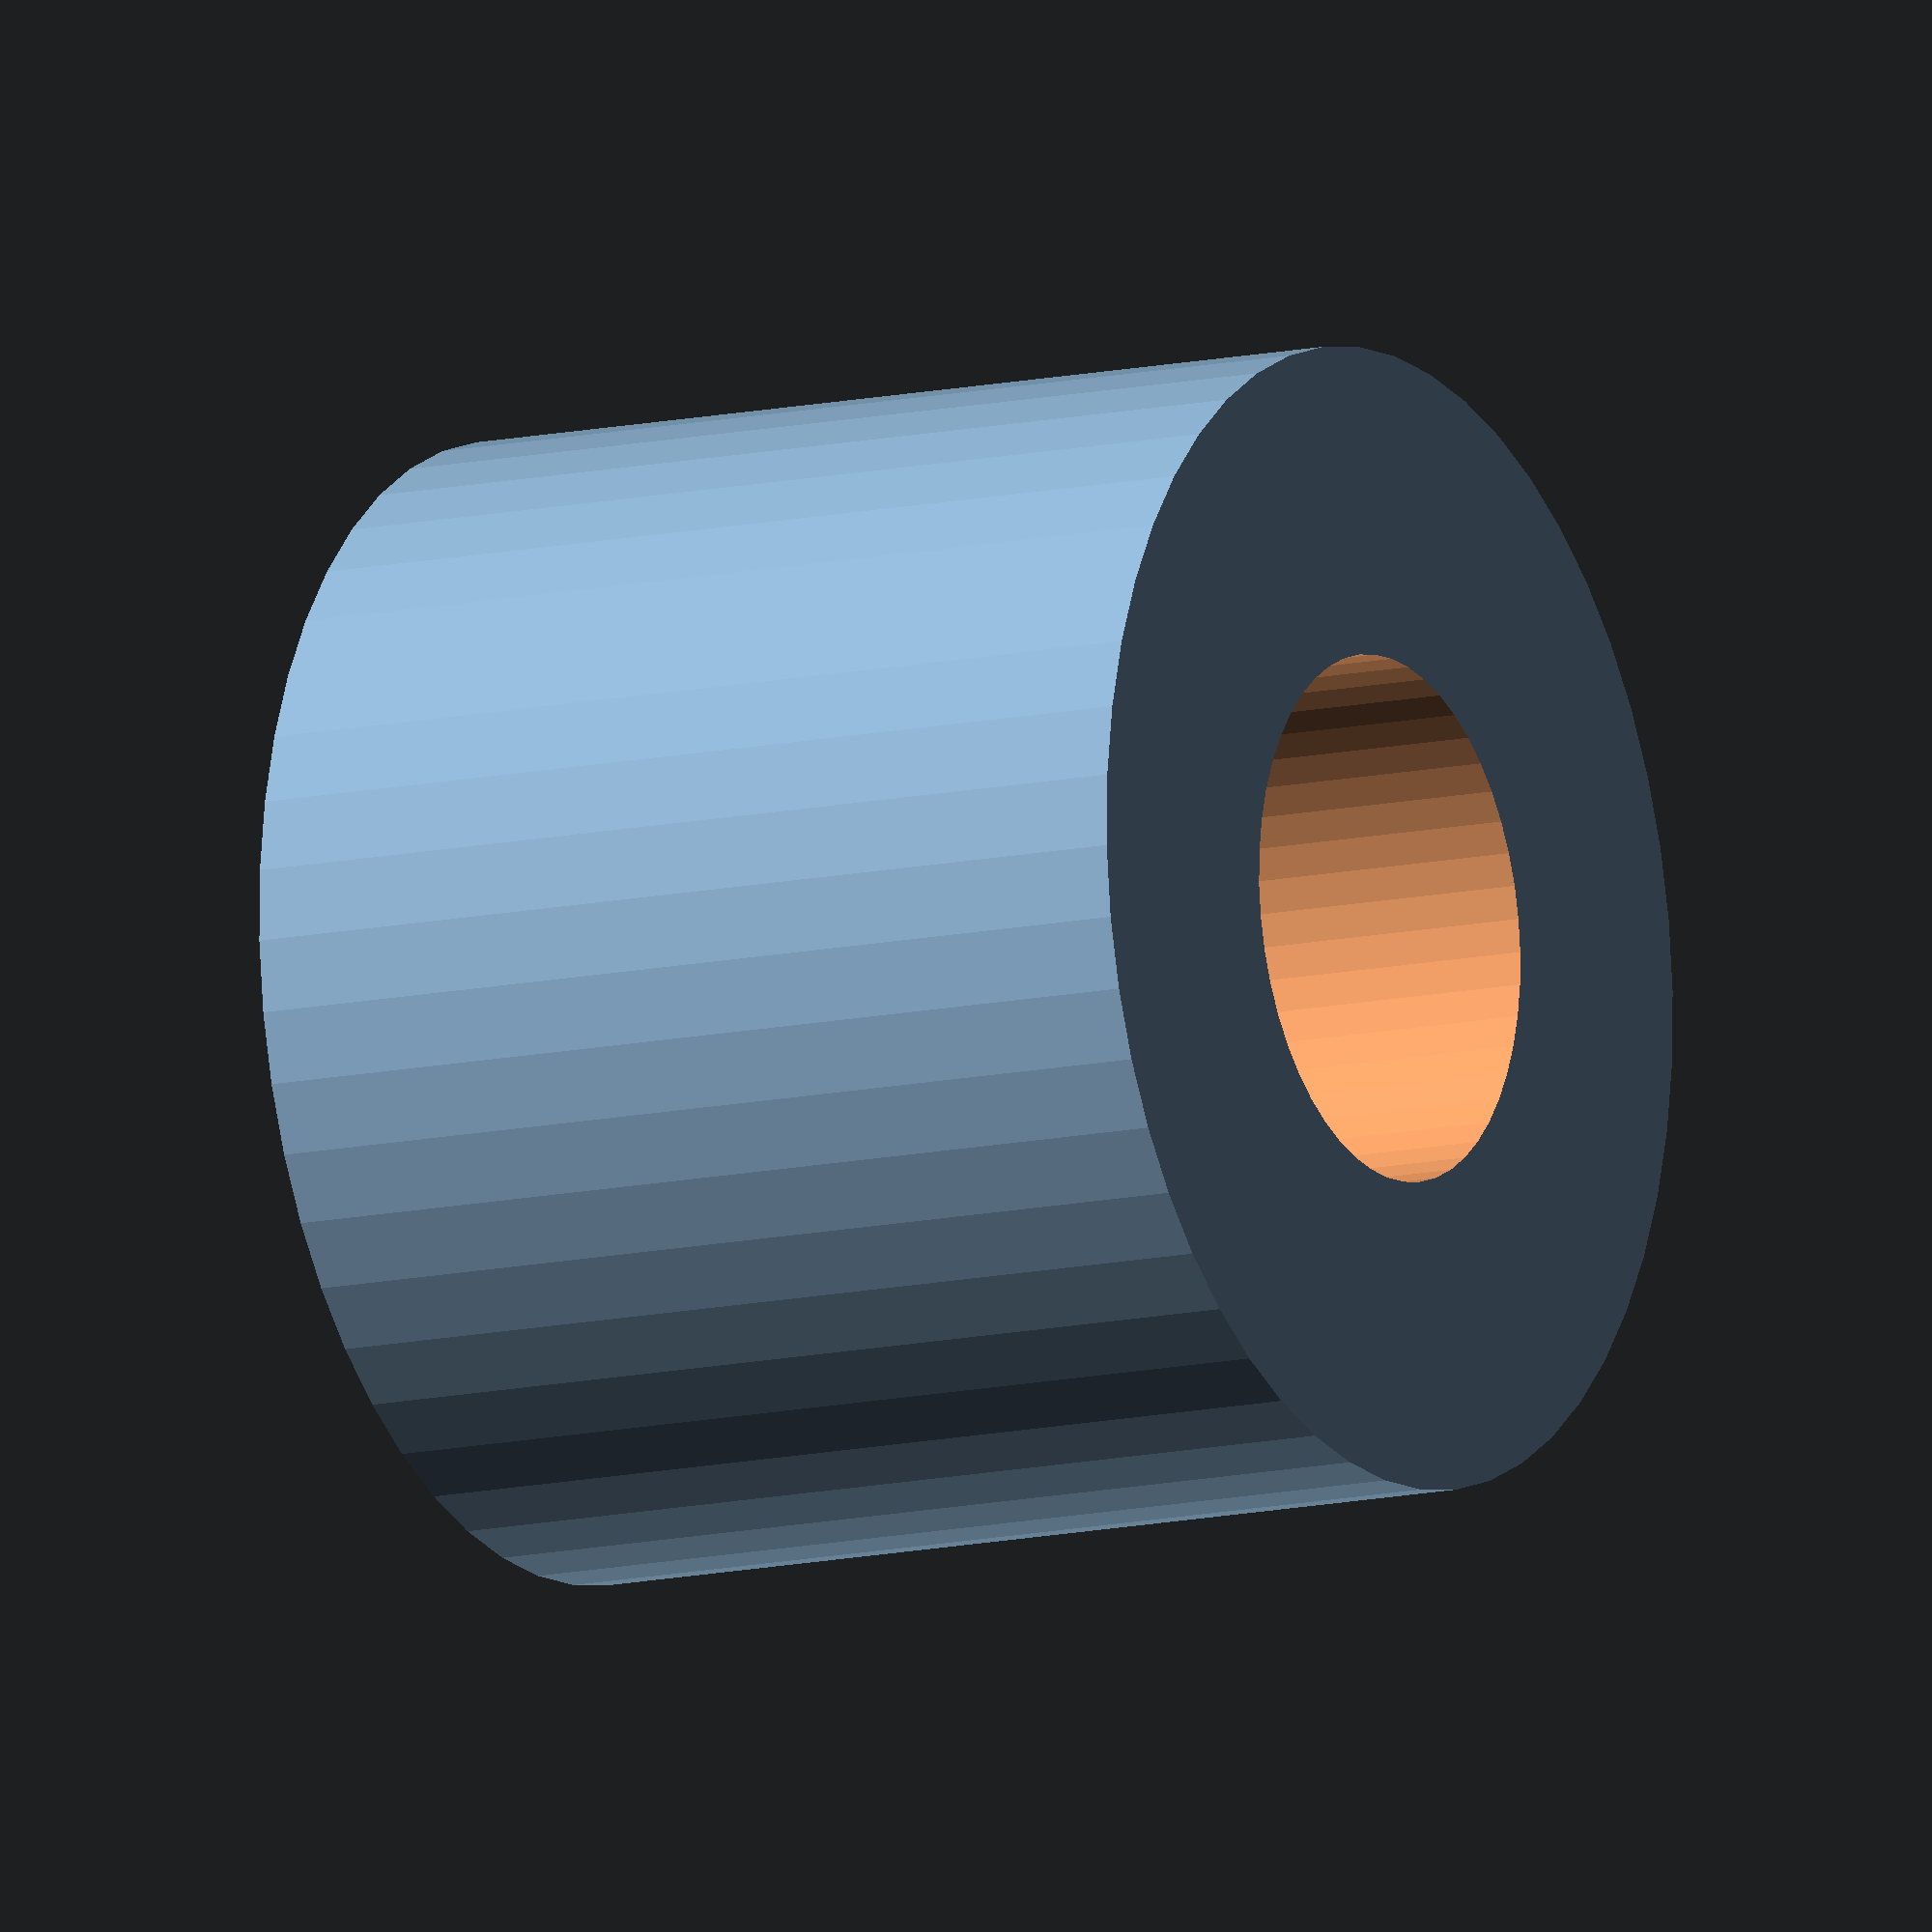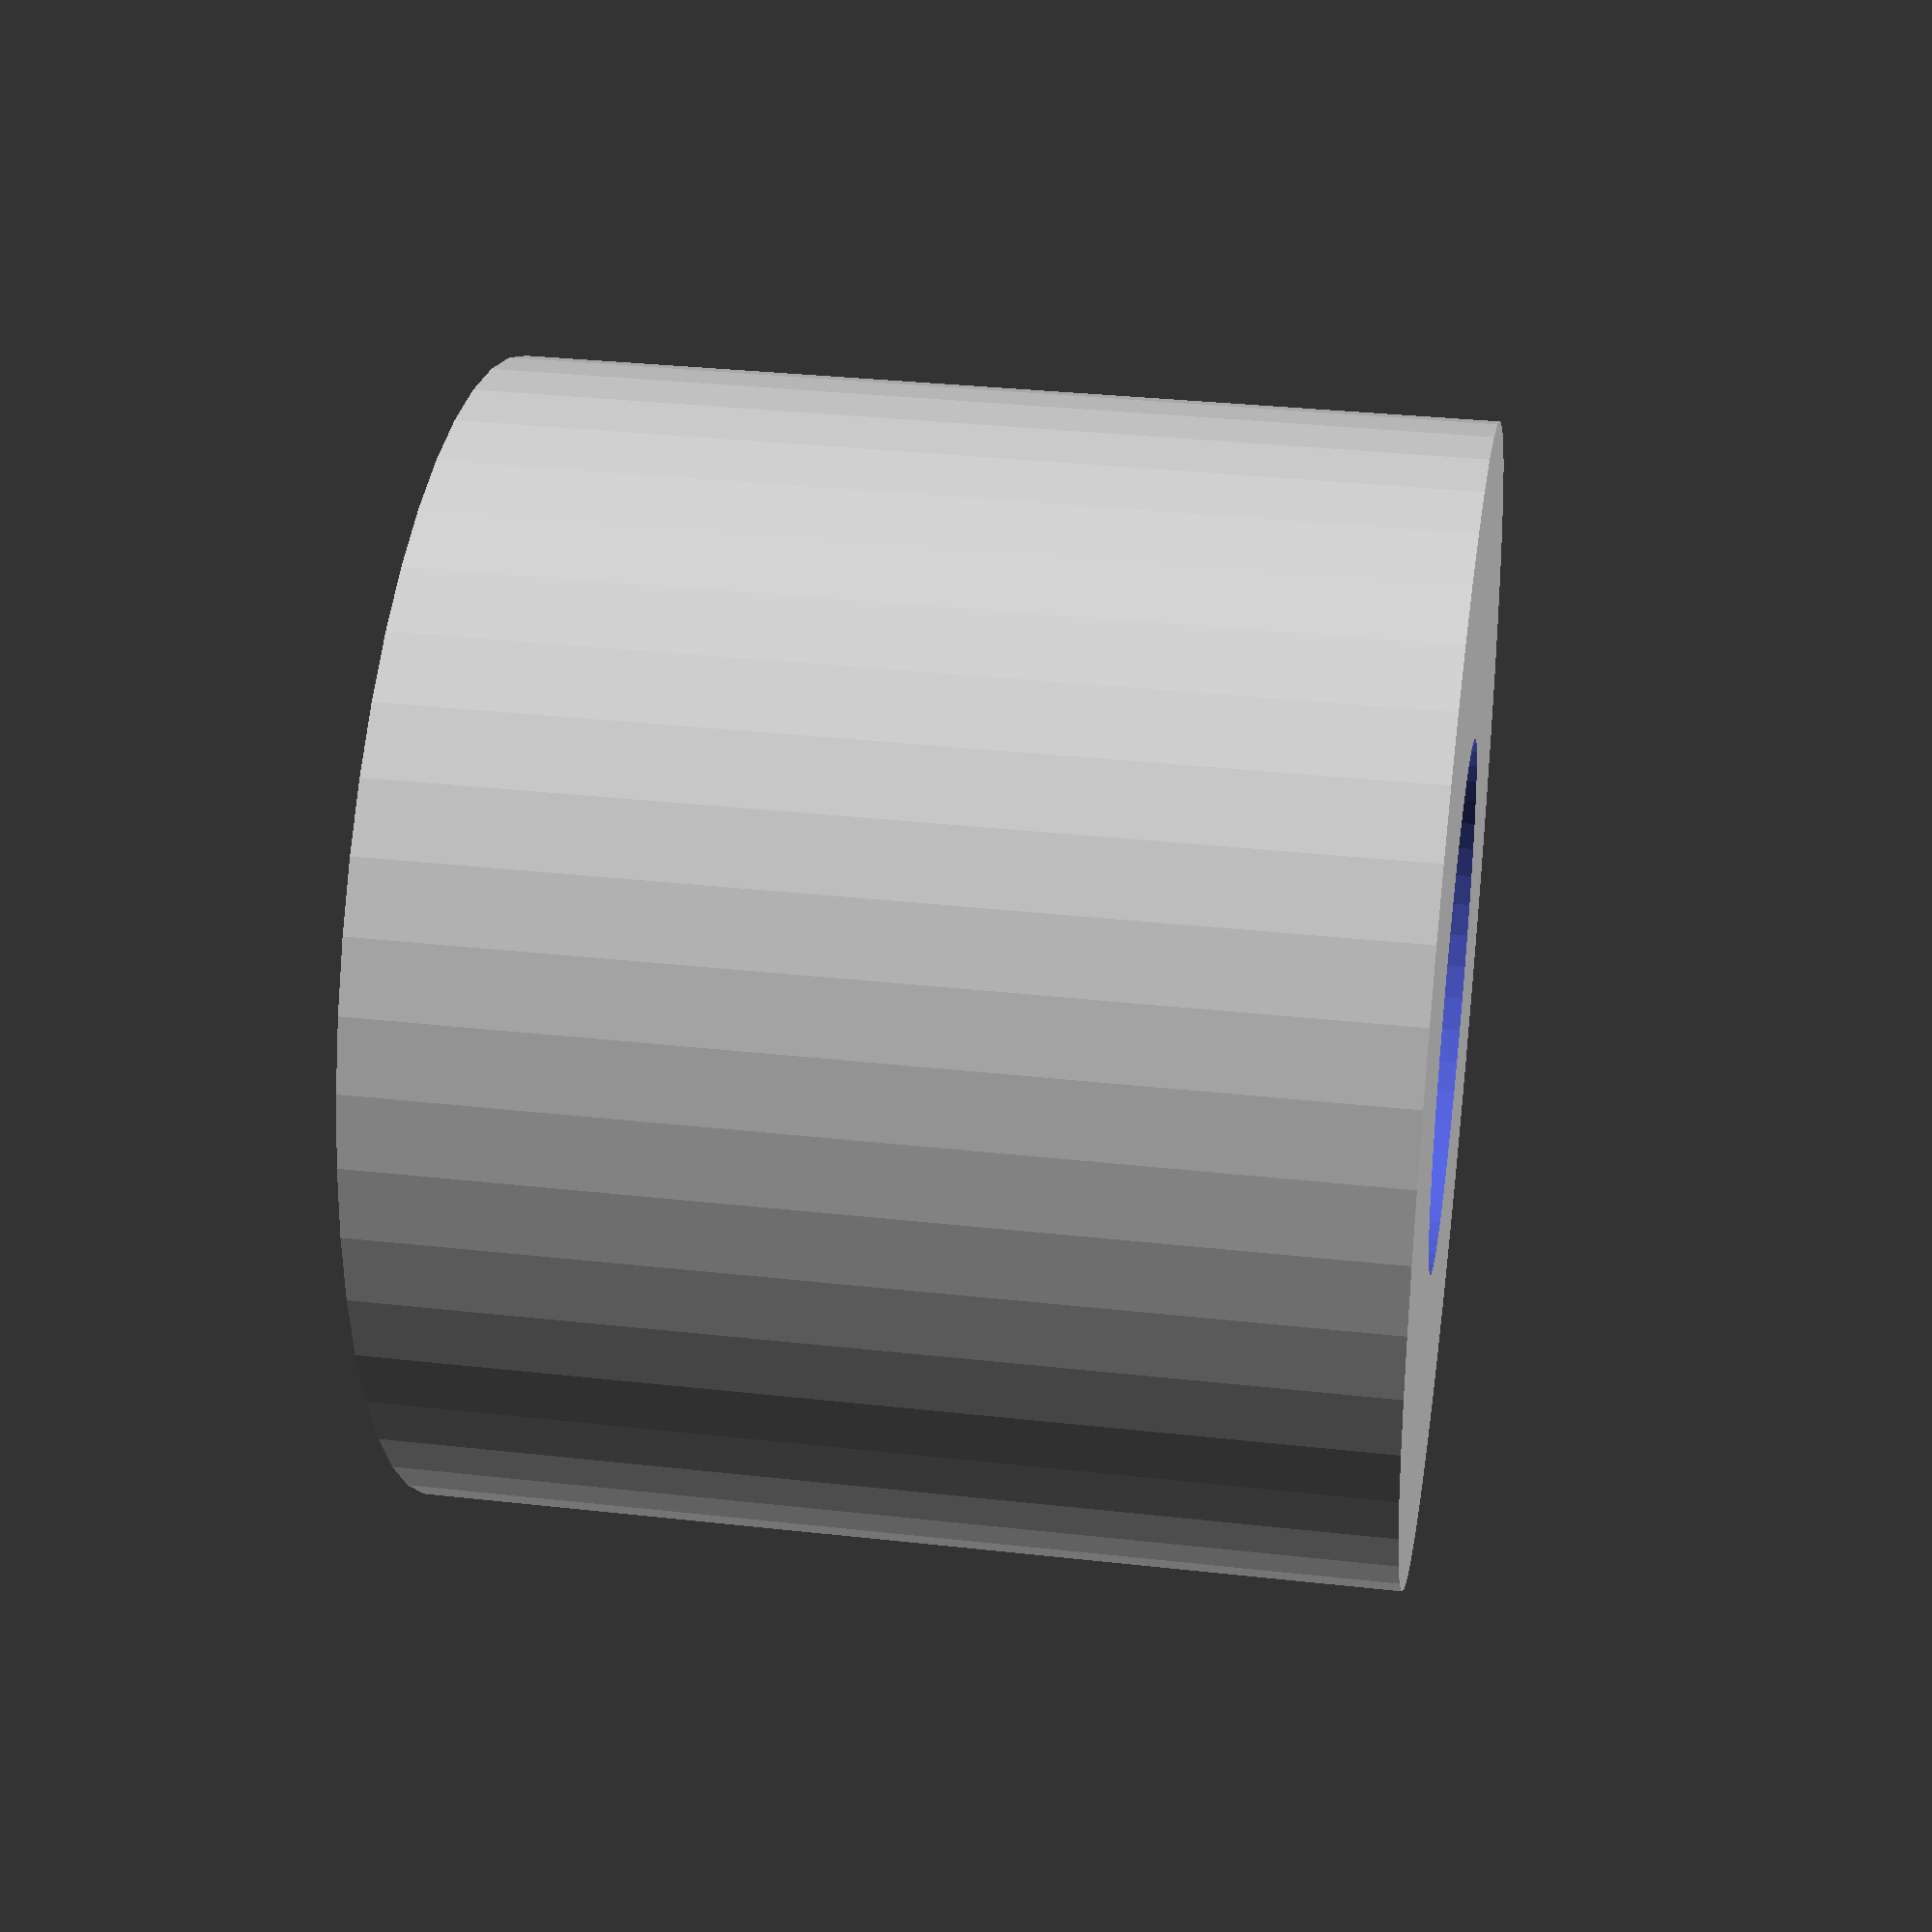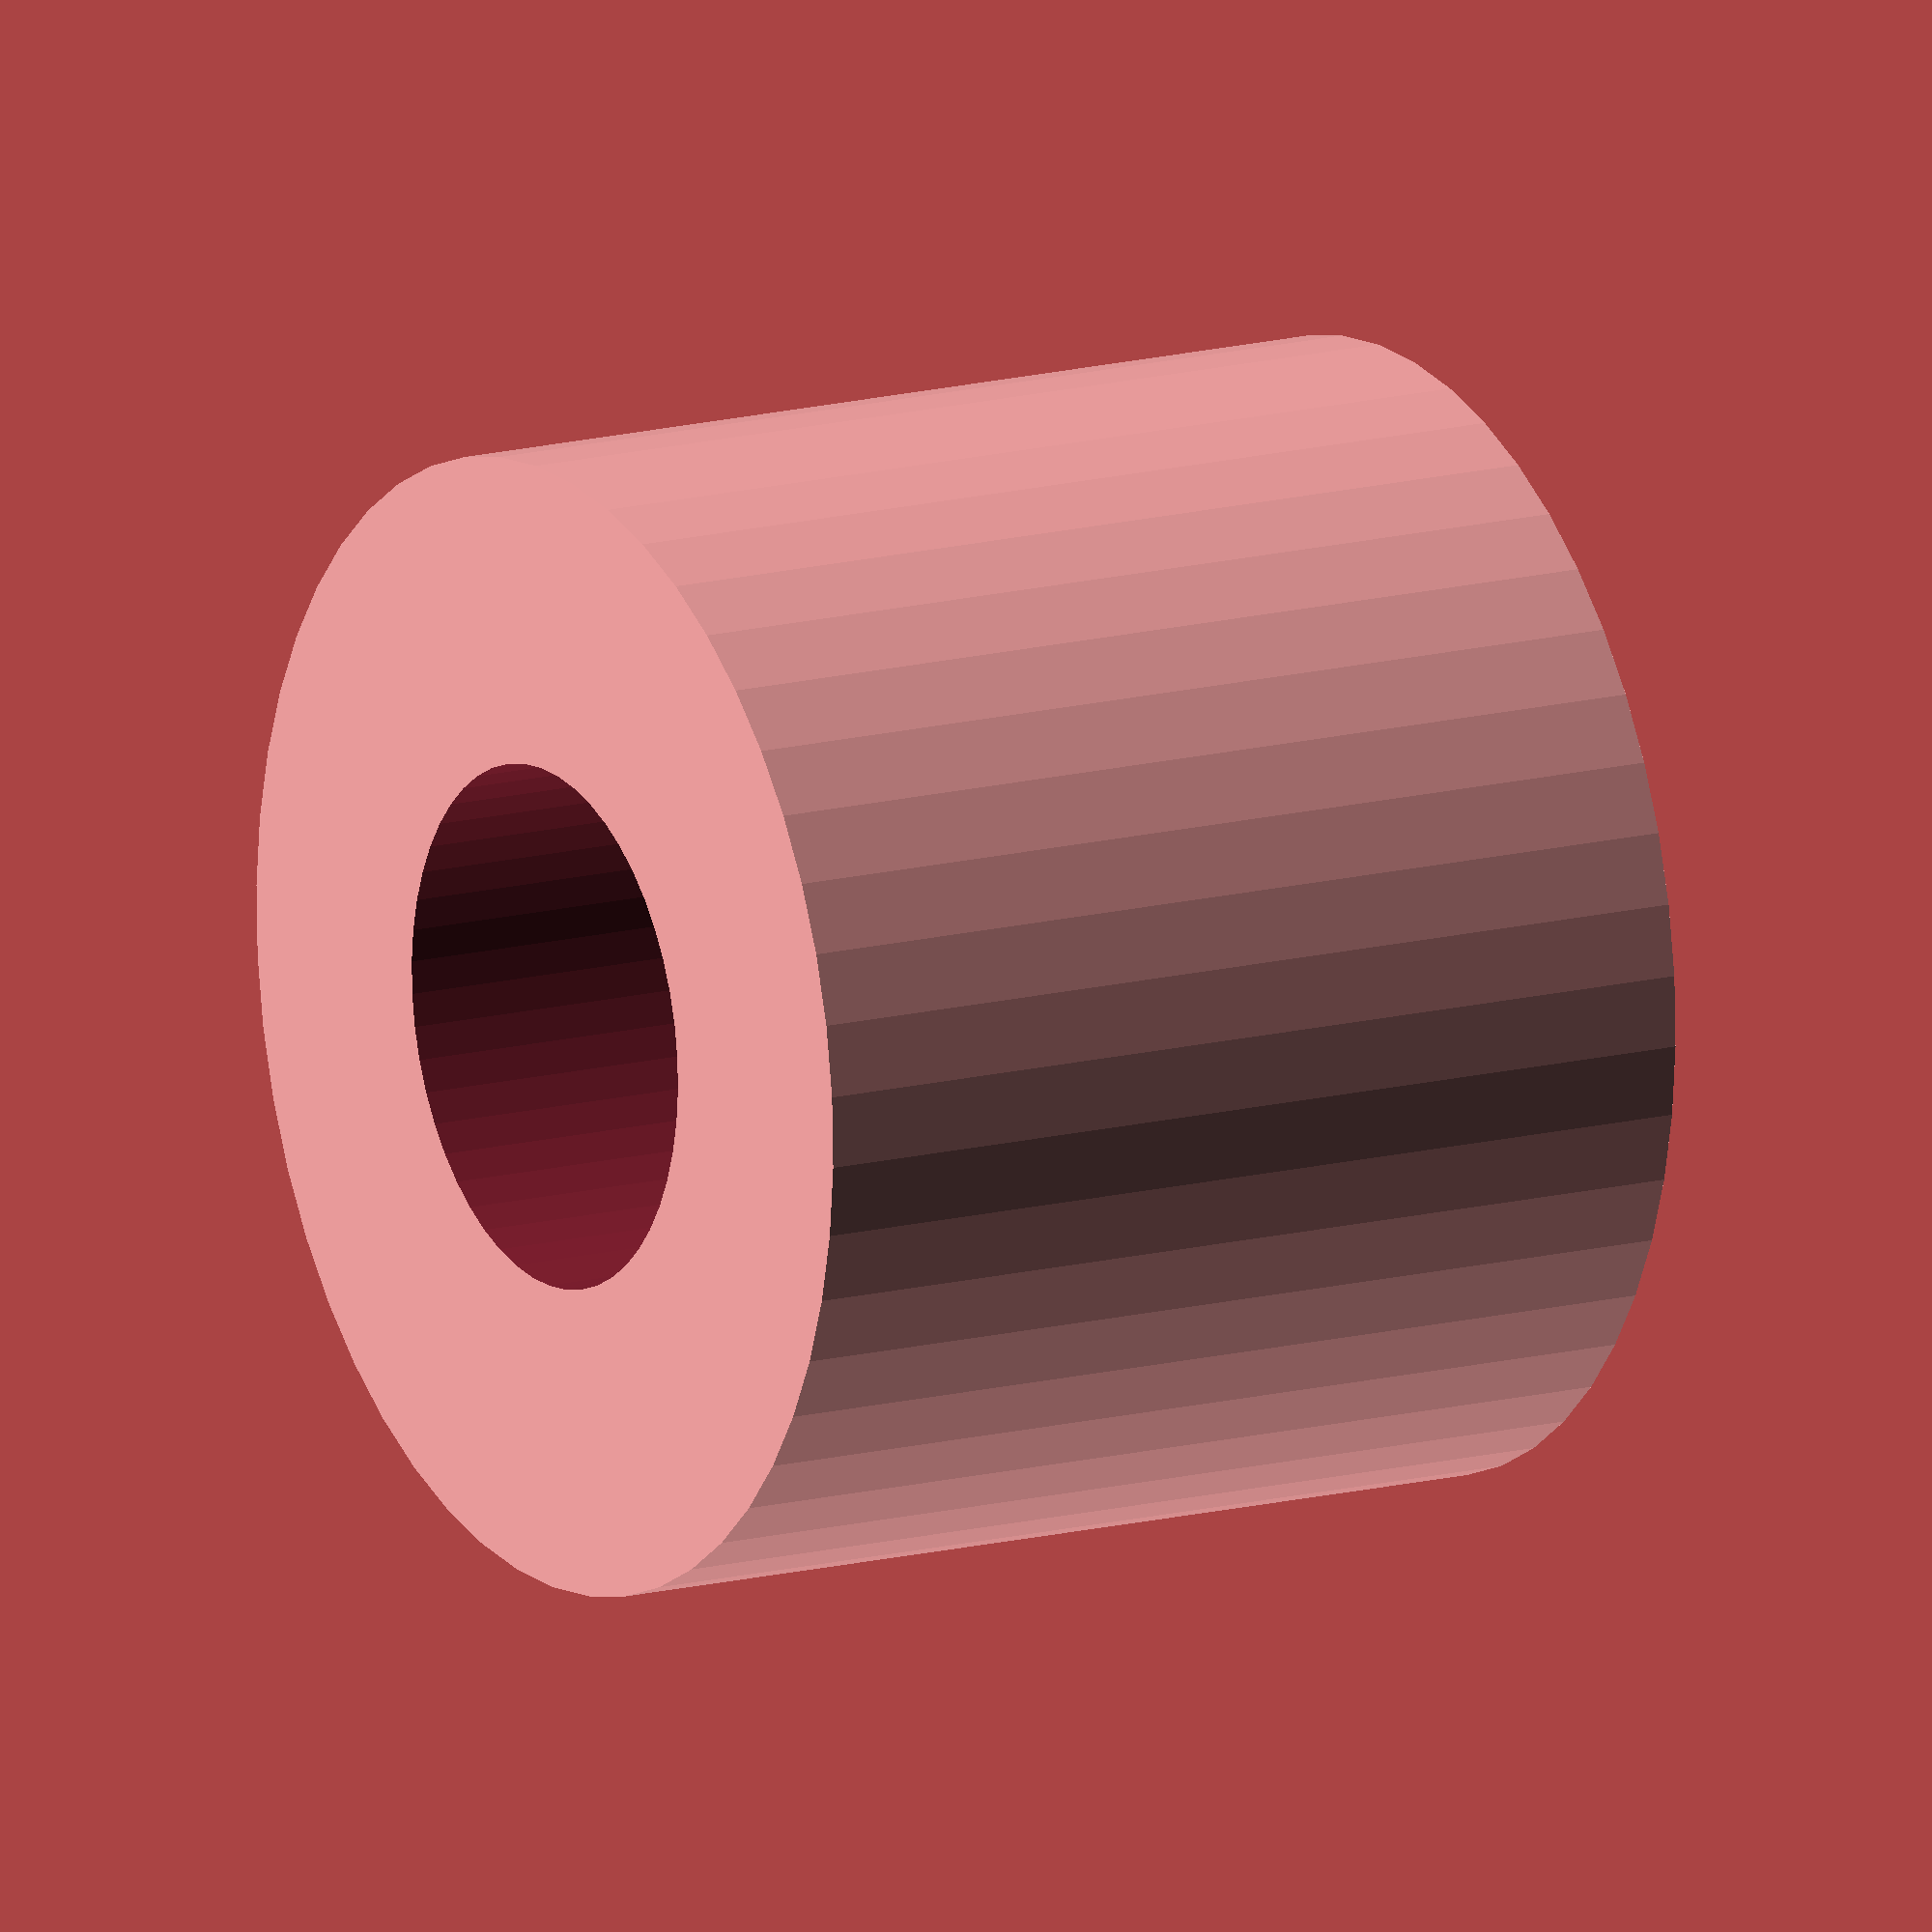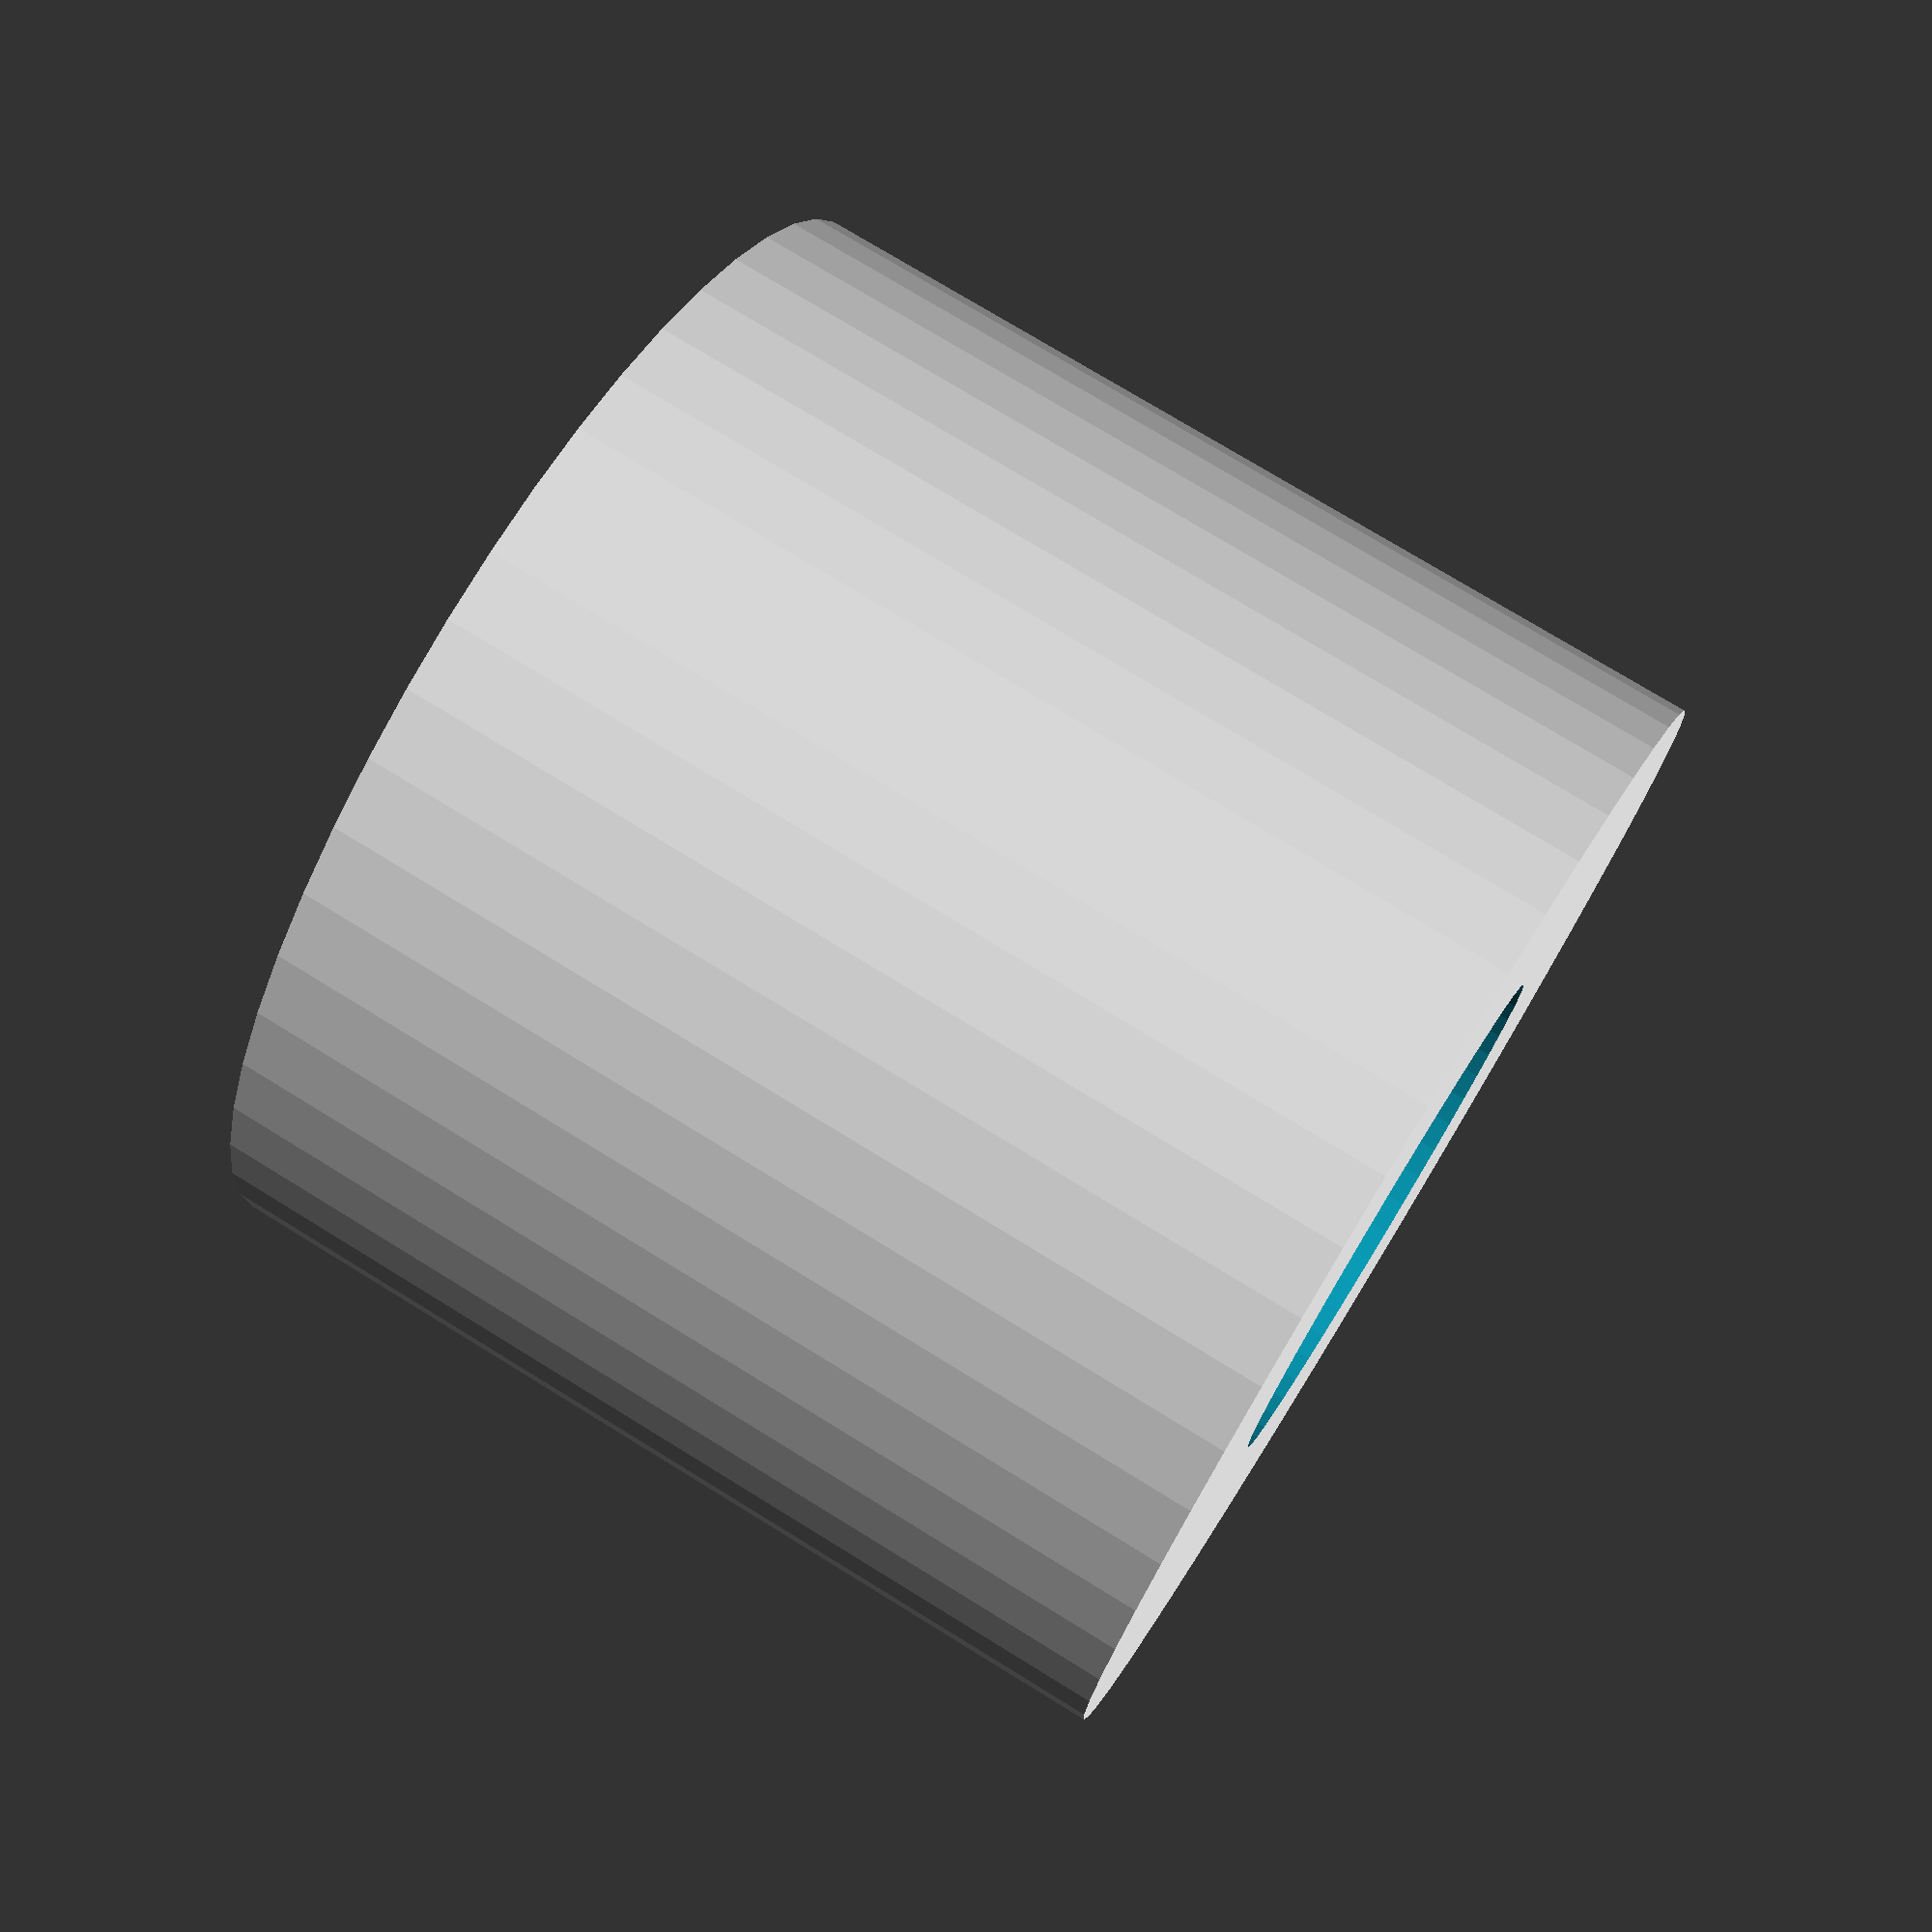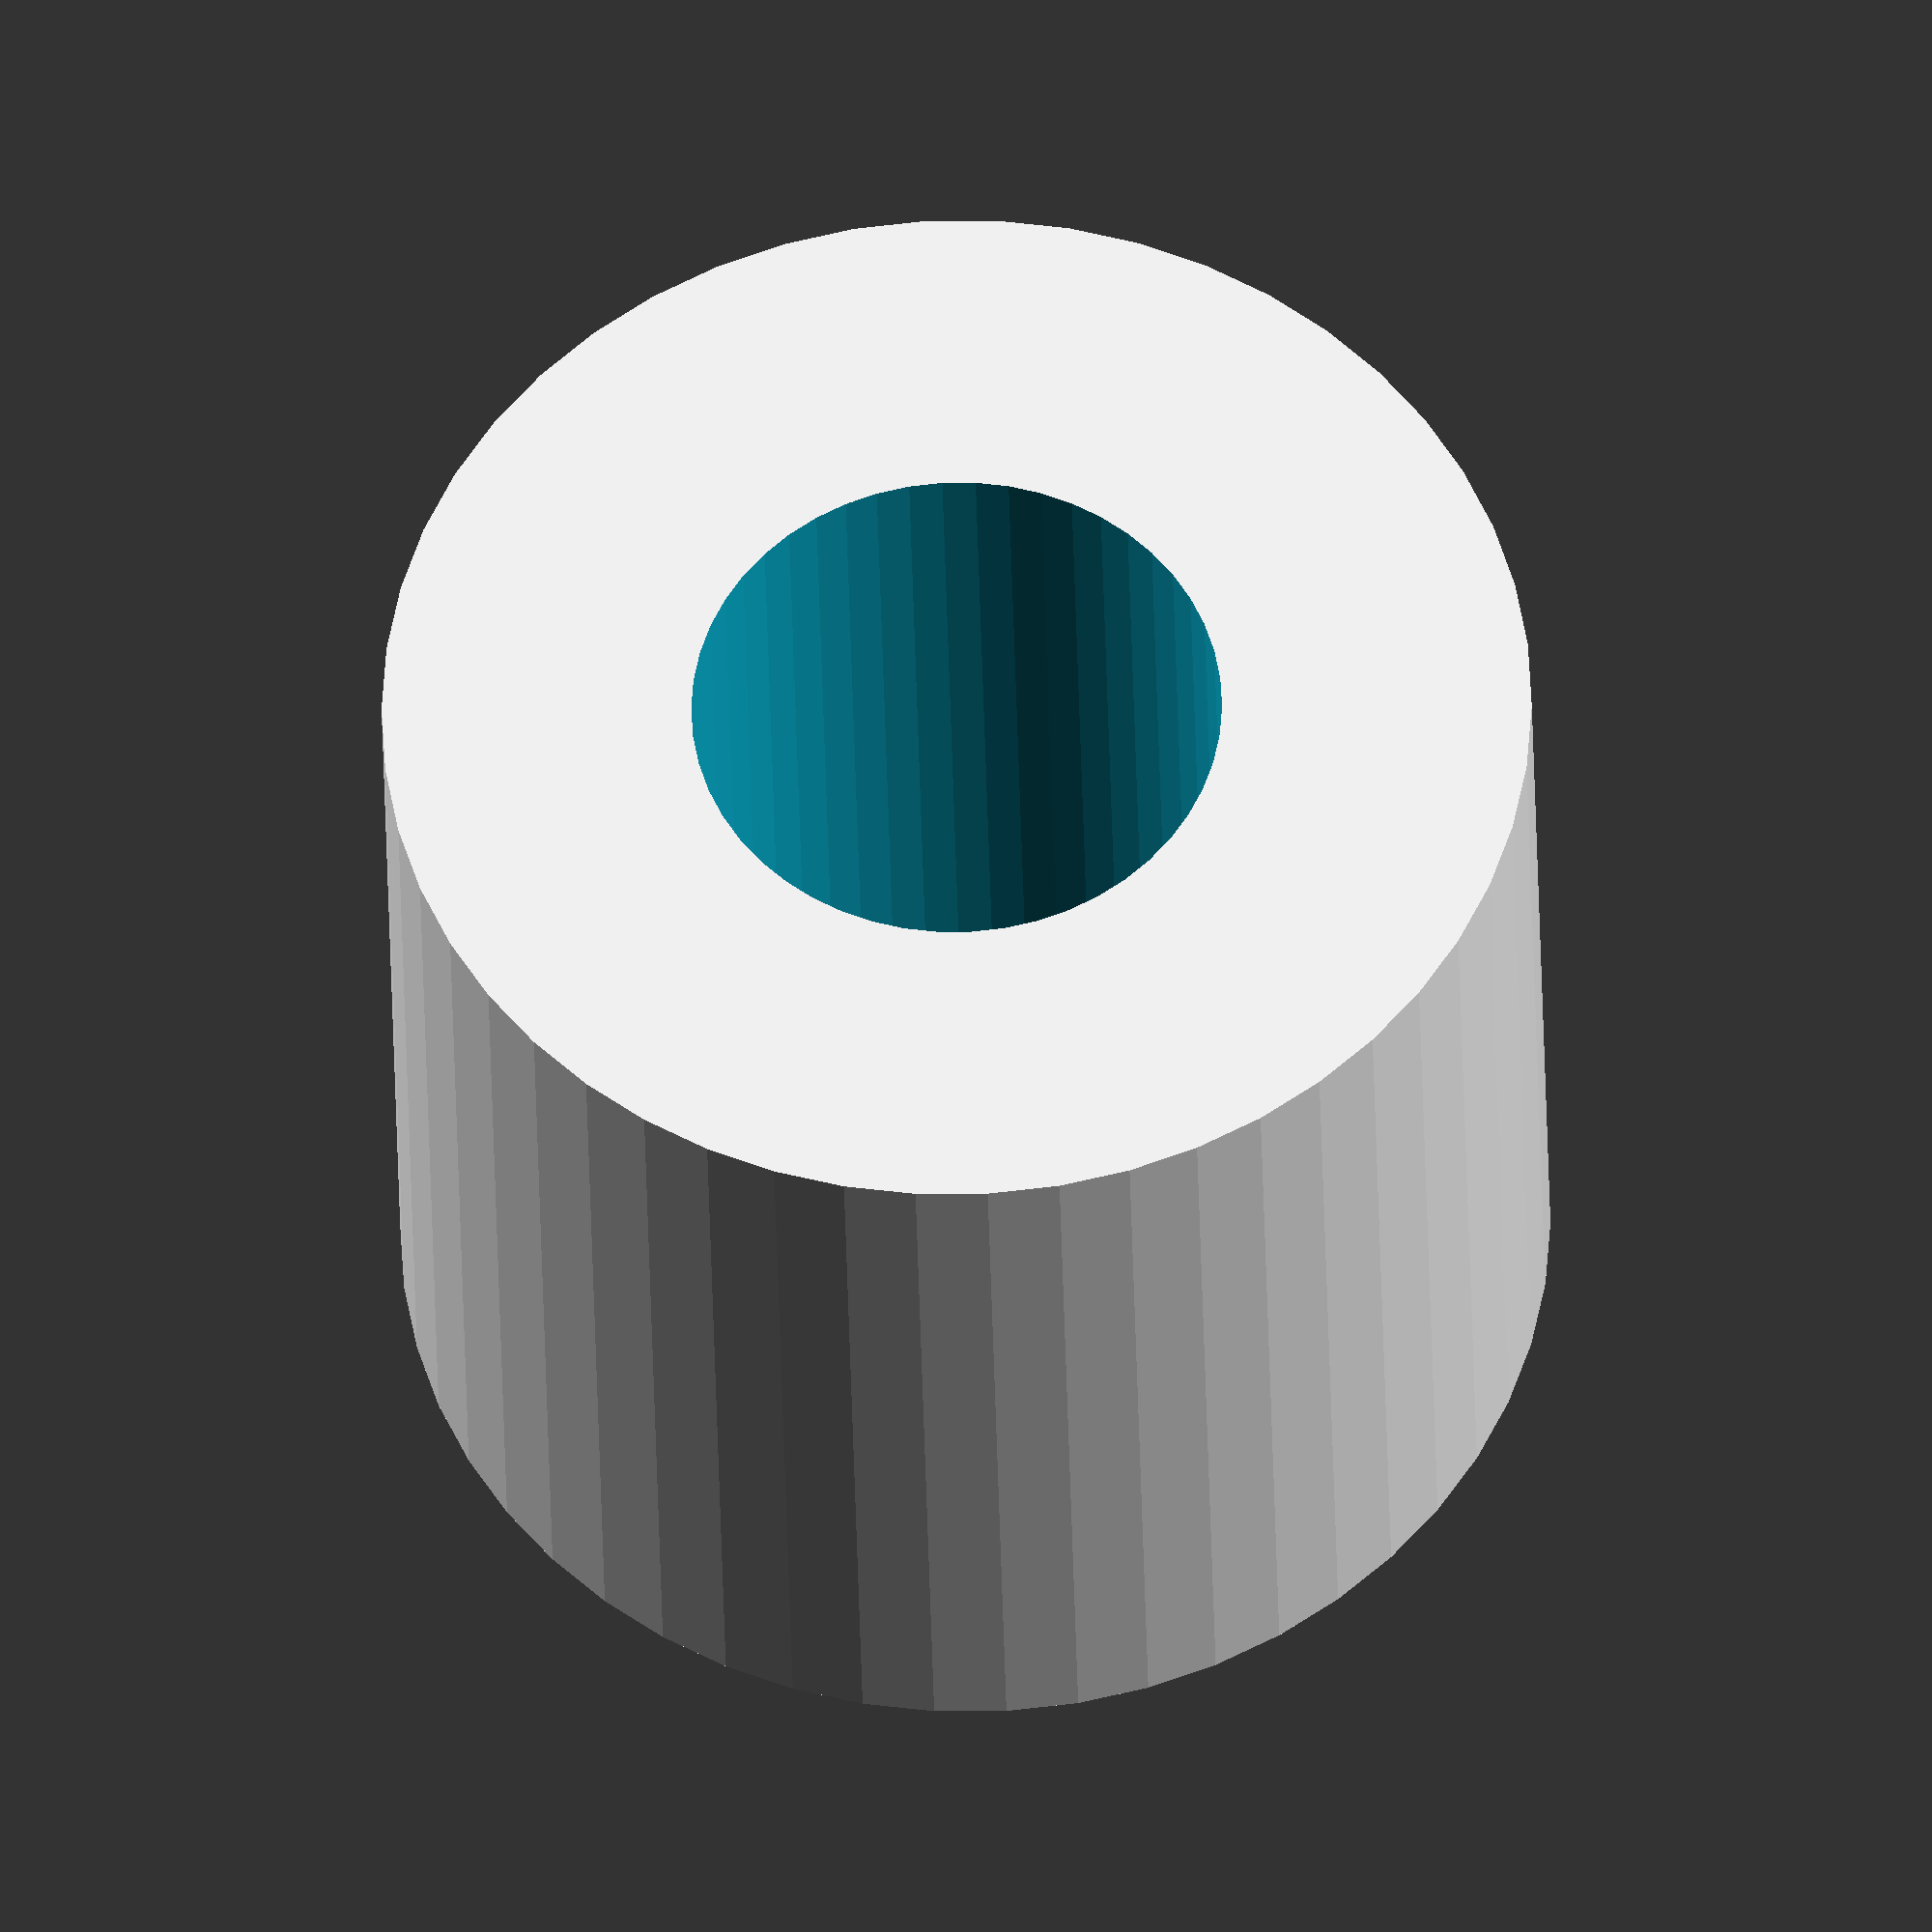
<openscad>
$fn = 50;


difference() {
	union() {
		translate(v = [0, 0, -16.5000000000]) {
			cylinder(h = 33, r = 19.5000000000);
		}
	}
	union() {
		translate(v = [0, 0, -100.0000000000]) {
			cylinder(h = 200, r = 9);
		}
	}
}
</openscad>
<views>
elev=191.5 azim=175.5 roll=60.5 proj=o view=wireframe
elev=328.1 azim=152.6 roll=279.0 proj=p view=solid
elev=165.6 azim=253.8 roll=120.1 proj=o view=solid
elev=104.5 azim=159.7 roll=238.4 proj=p view=wireframe
elev=32.1 azim=215.5 roll=181.1 proj=o view=wireframe
</views>
